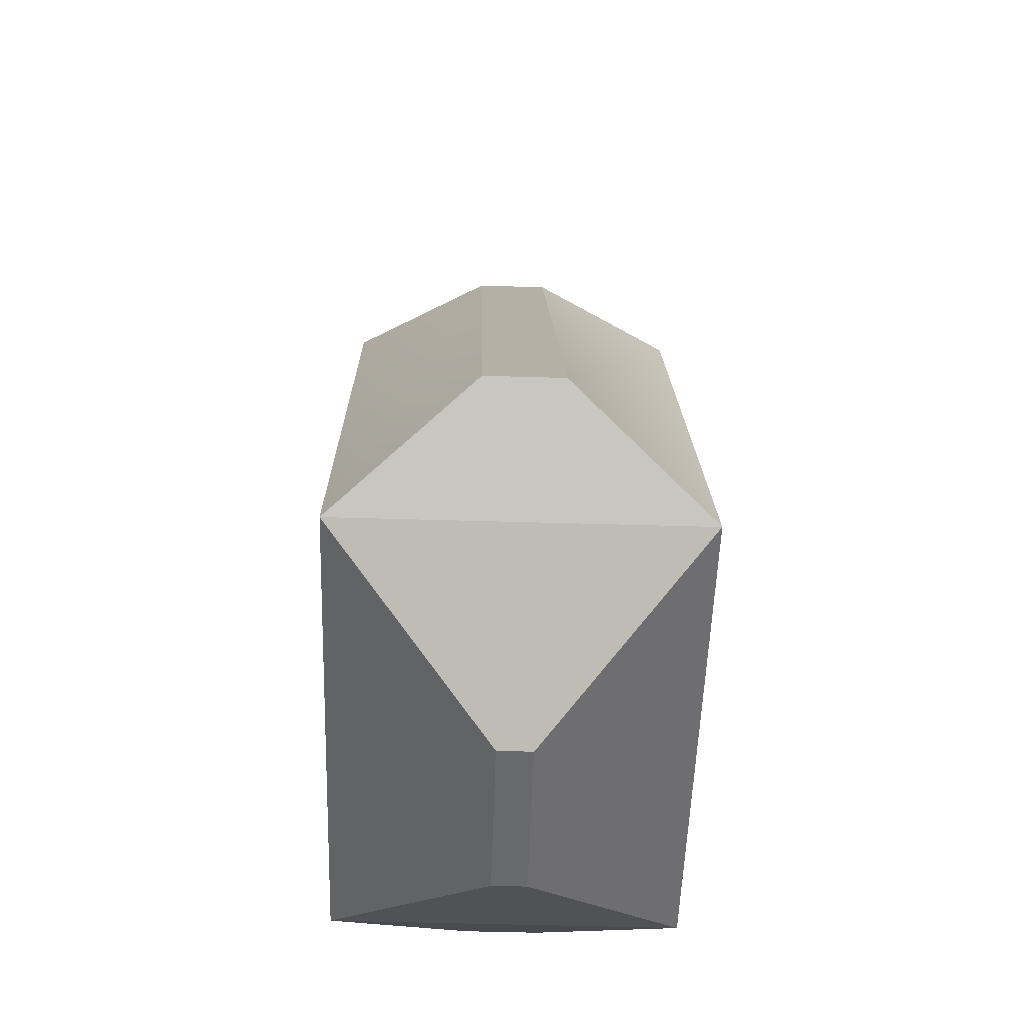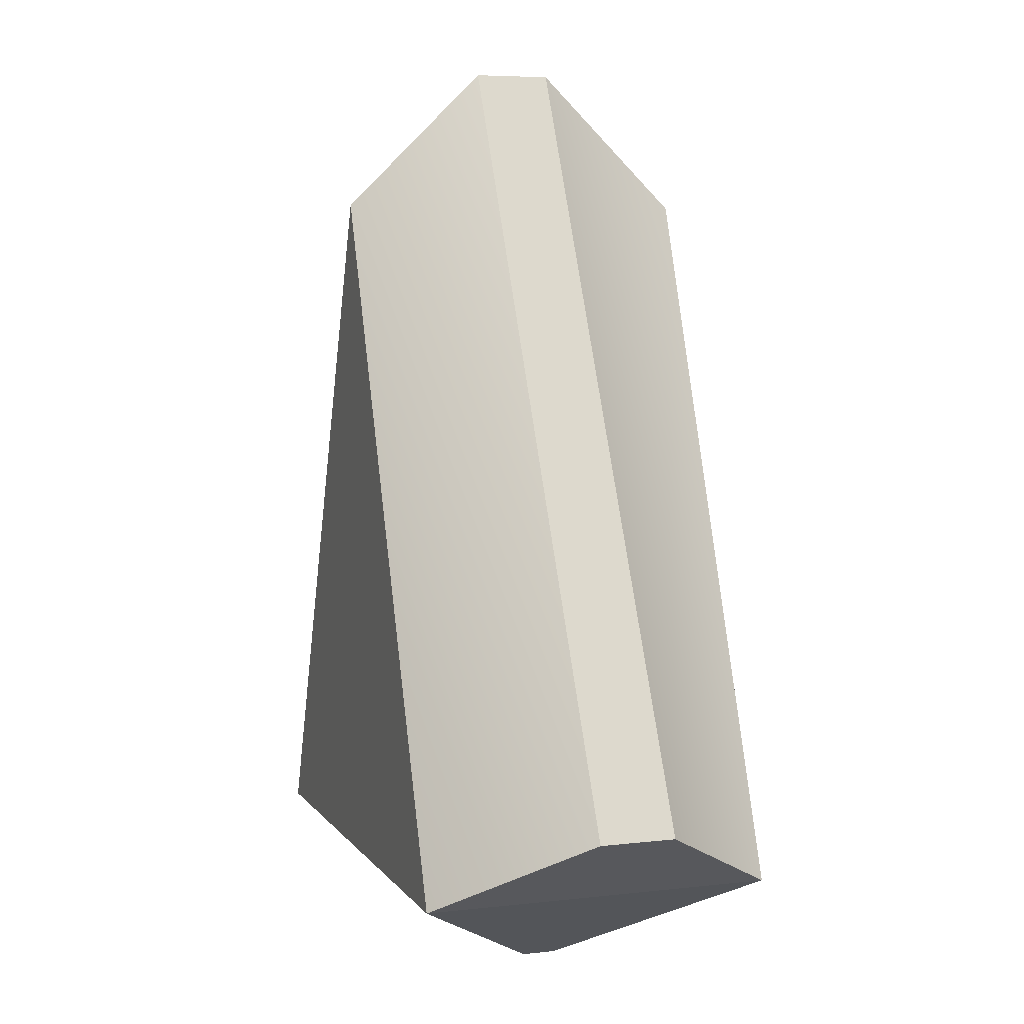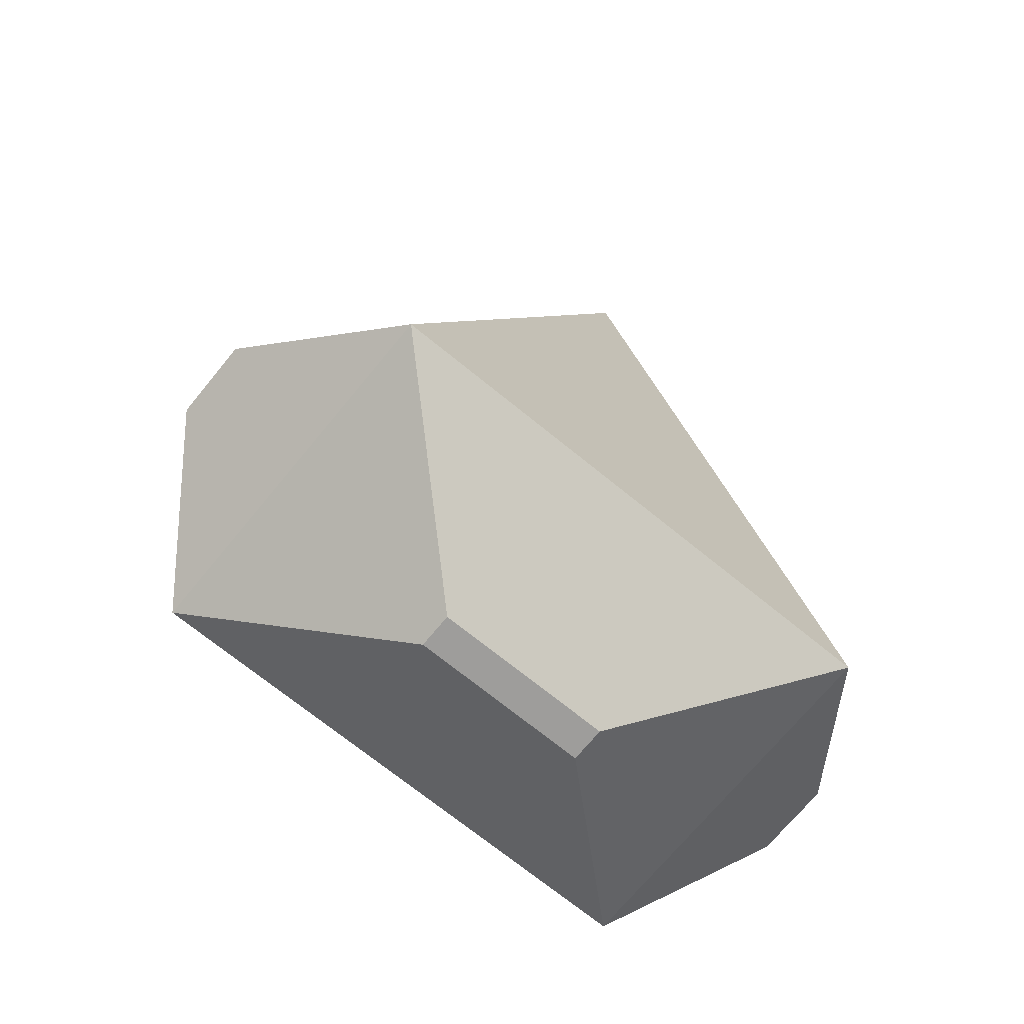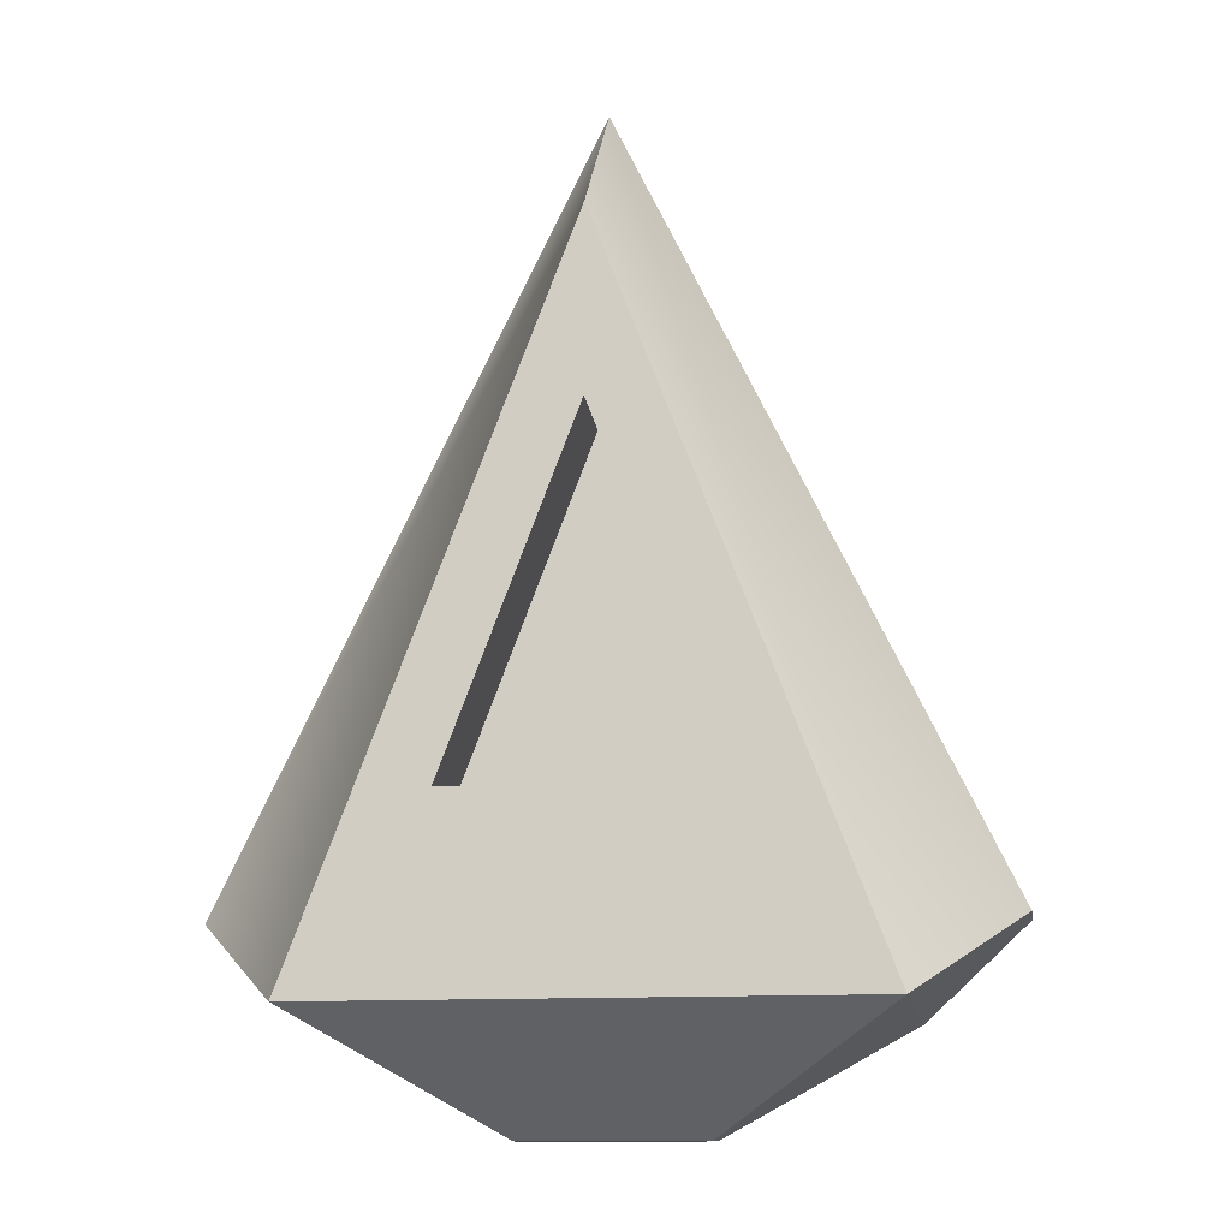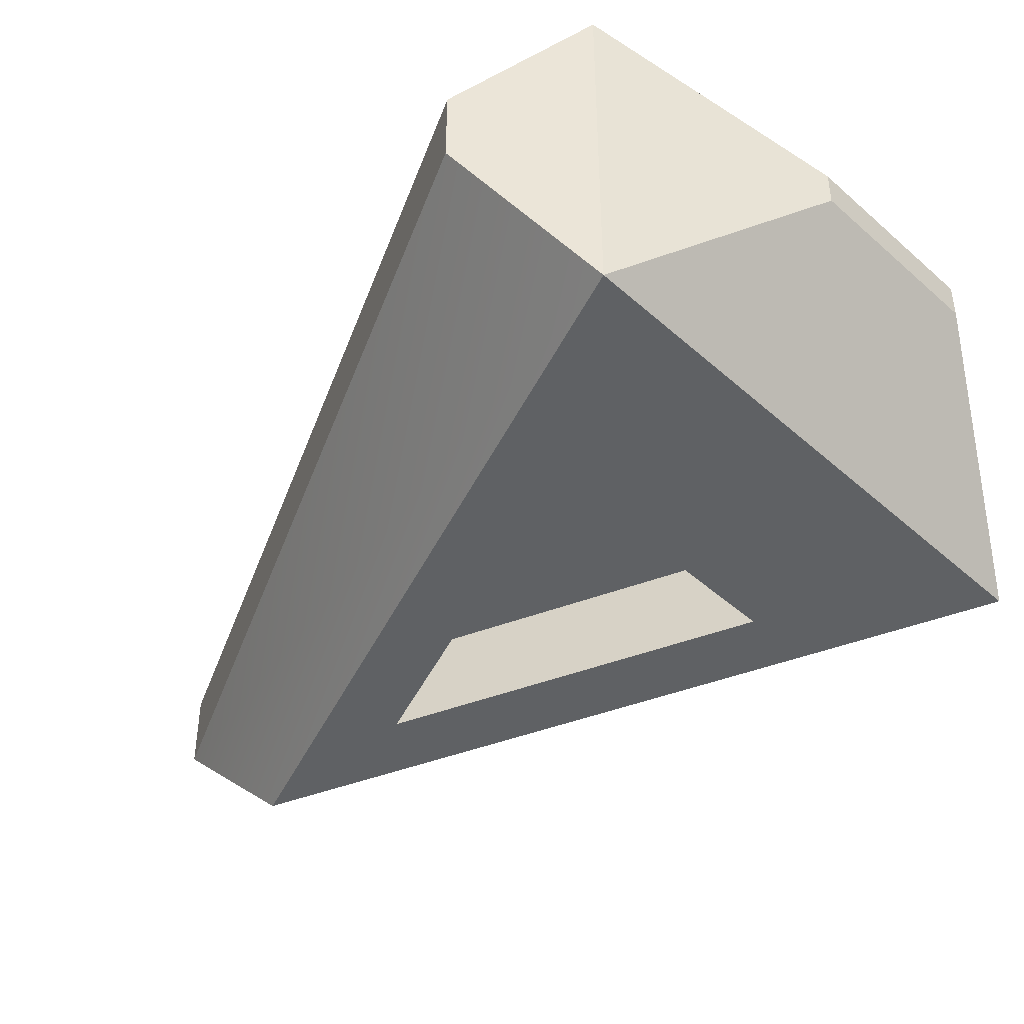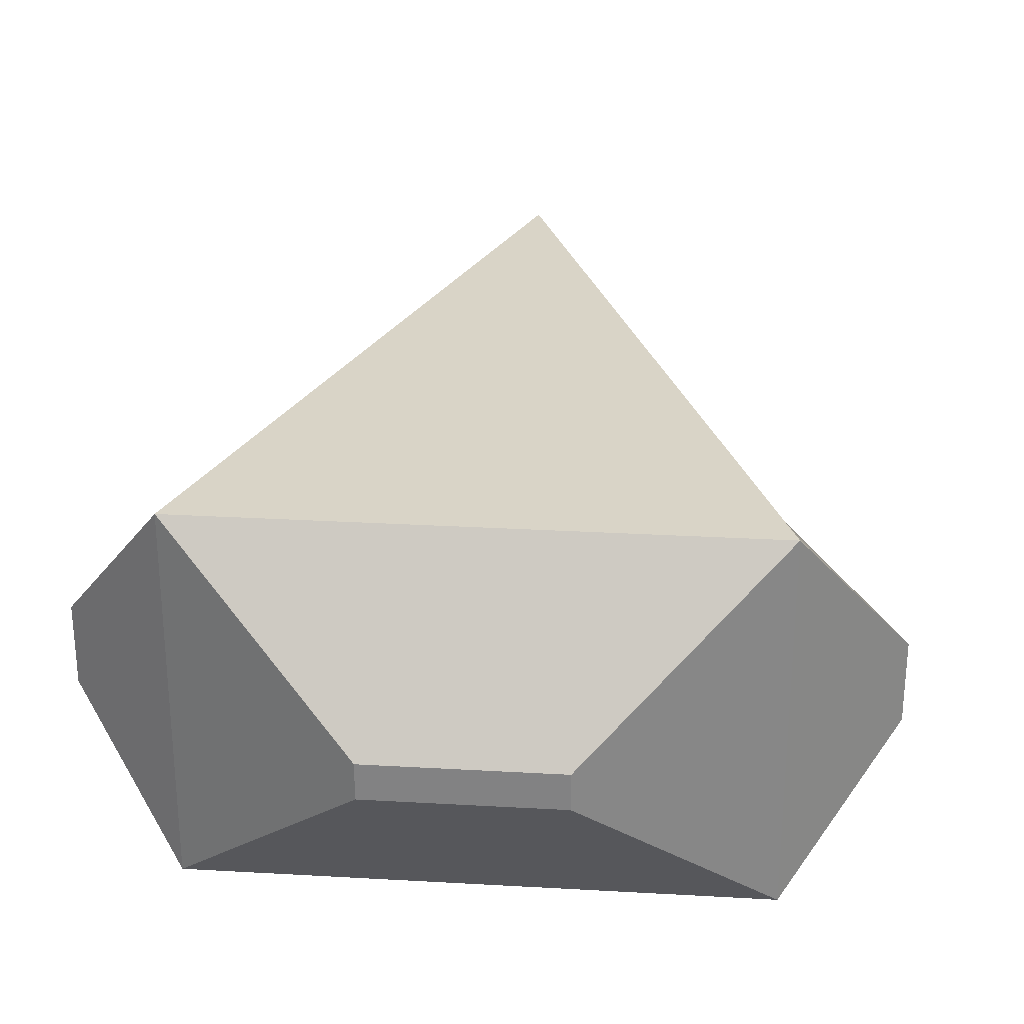
<metadata>
{"format":"obj","ext":"obj","renderer":"f3d","projection":"perspective","resolution":1024,"background":"white","views":[{"elev":-52.6,"azim":88.2,"up":"+Y"},{"elev":6.2,"azim":70.8,"up":"+Y"},{"elev":-70.4,"azim":-39.3,"up":"+Y"},{"elev":-12.7,"azim":-171.3,"up":"+Y"},{"elev":-45.7,"azim":-45.7,"up":"+Z"},{"elev":28.4,"azim":4.9,"up":"+Z"}]}
</metadata>
<code>
o Prismatic Cotton mesh
g Prismatic Cotton
v 0.3006 -0.3935 0.2048
v -0.3006 -0.3935 0.2048
v 0 0.3935 0.2048
v -0.4166 -0.3019 0.04381
v -0.4166 -0.3019 -0.04381
v 0 0.5517 0.04381
v 0 0.5517 -0.04381
v -0.1465 -0.1918 -0.103
v 0.1465 -0.1918 -0.103
v 0 0.1918 -0.103
v 0.4166 -0.3019 -0.04381
v 0.4166 -0.3019 0.04381
v 0.1003 -0.5191 0.01967
v -0.1003 -0.5191 0.01967
v 0.1003 -0.5191 -0.01967
v -0.1003 -0.5191 -0.01967
v -0.3006 -0.3935 -0.2048
v 0.3006 -0.3935 -0.2048
v -0.1465 -0.1918 -0.2048
v 0.1465 -0.1918 -0.2048
v 0 0.3935 -0.2048
v 0 0.1918 -0.2048
f 3 2 1
f 6 7 5
f 5 4 6
f 7 6 12
f 12 11 7
f 14 16 15
f 15 13 14
f 20 18 17
f 17 19 20
f 22 21 18
f 18 20 22
f 19 17 21
f 21 22 19
f 9 20 19
f 19 8 9
f 10 22 20
f 20 9 10
f 8 19 22
f 22 10 8
f 6 3 1
f 1 12 6
f 5 17 2
f 2 4 5
f 12 1 18
f 18 11 12
f 11 18 21
f 21 7 11
f 7 21 17
f 17 5 7
f 4 2 3
f 3 6 4
f 16 17 18
f 18 15 16
f 14 2 17
f 17 16 14
f 13 1 2
f 2 14 13
f 15 18 1
f 1 13 15
f 10 9 8

</code>
